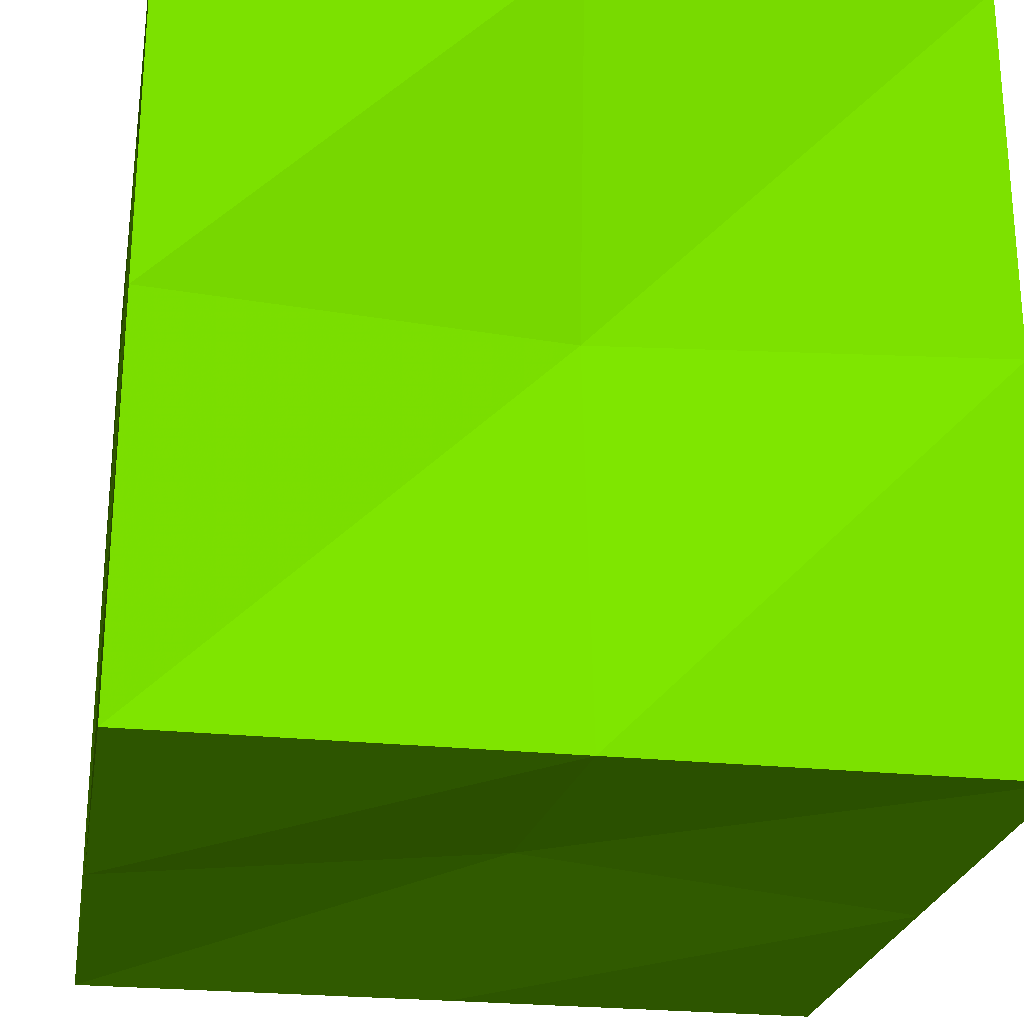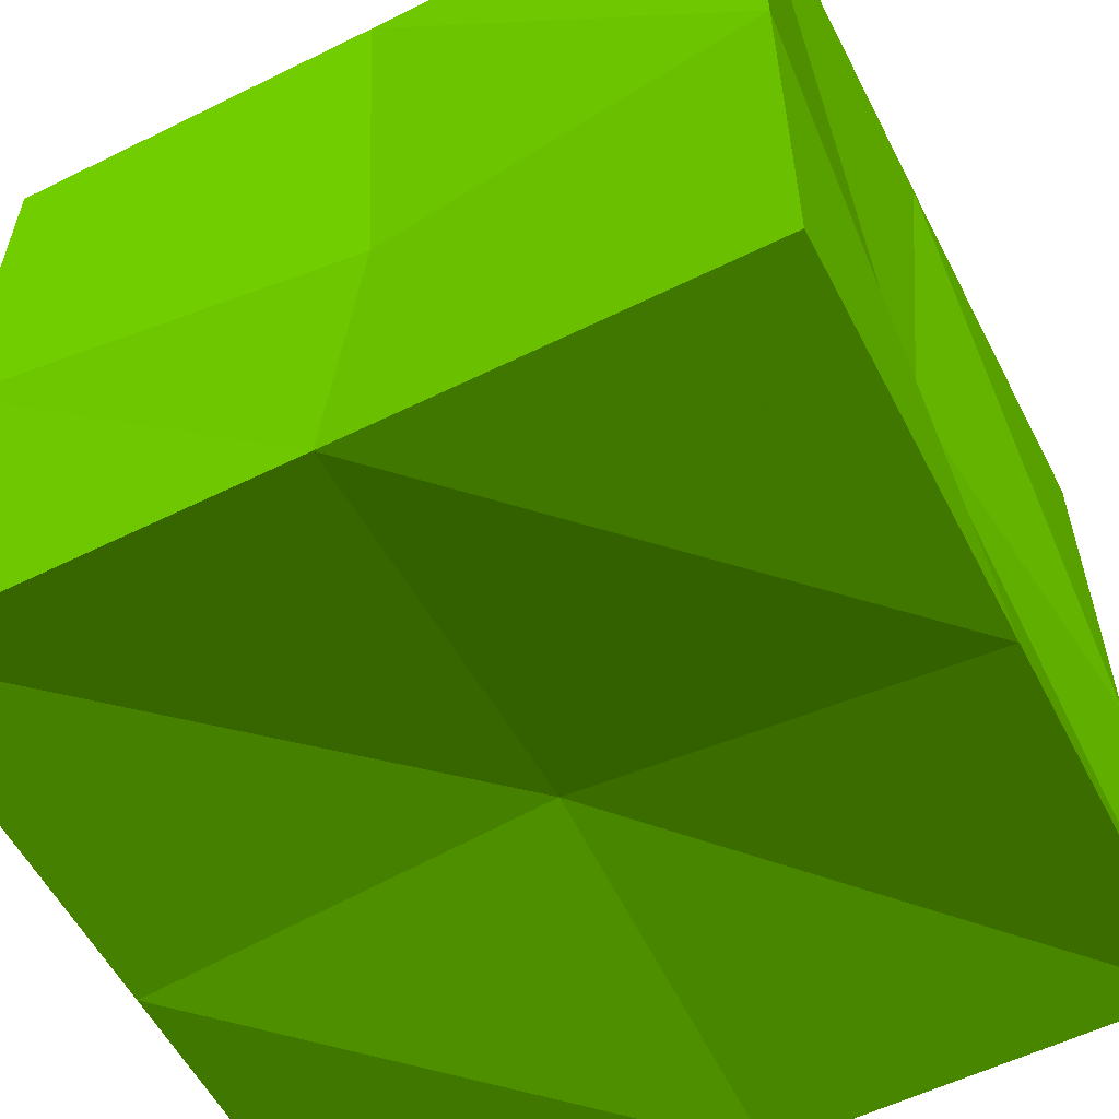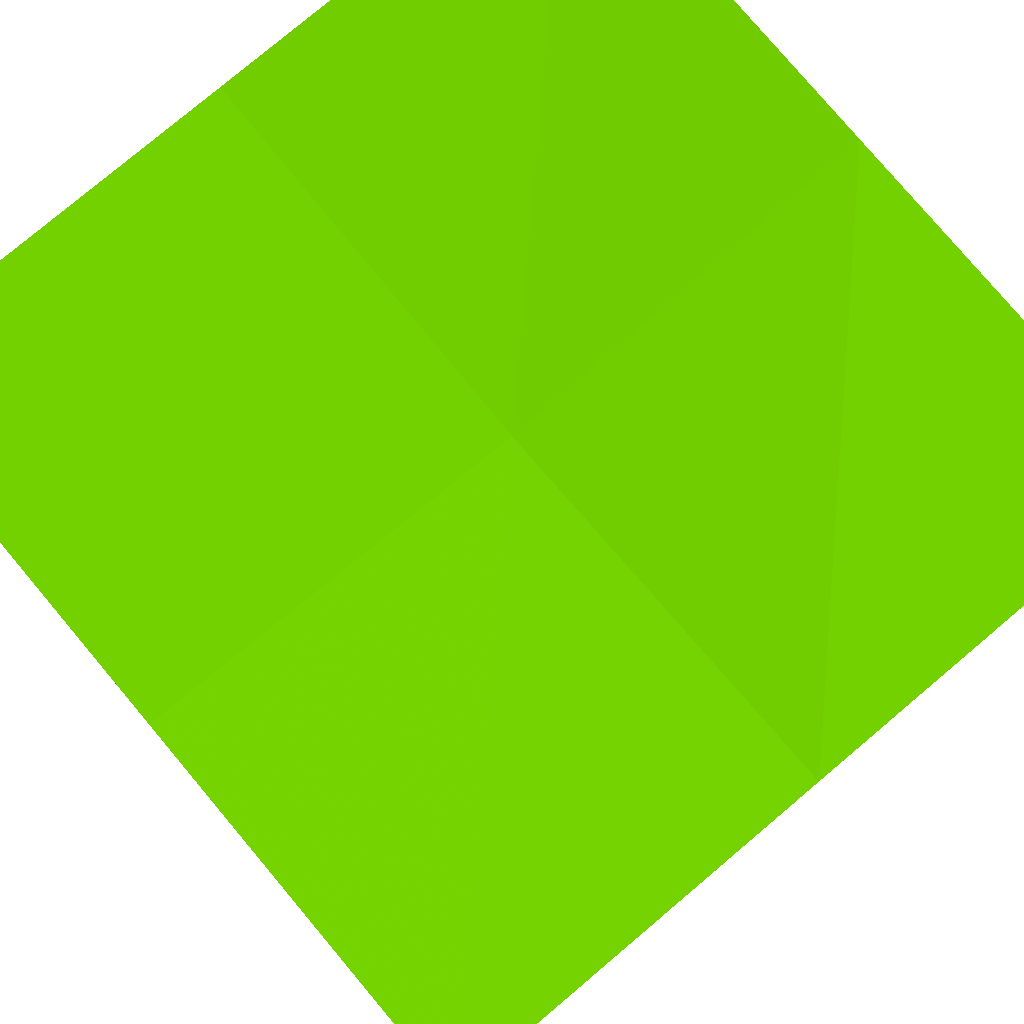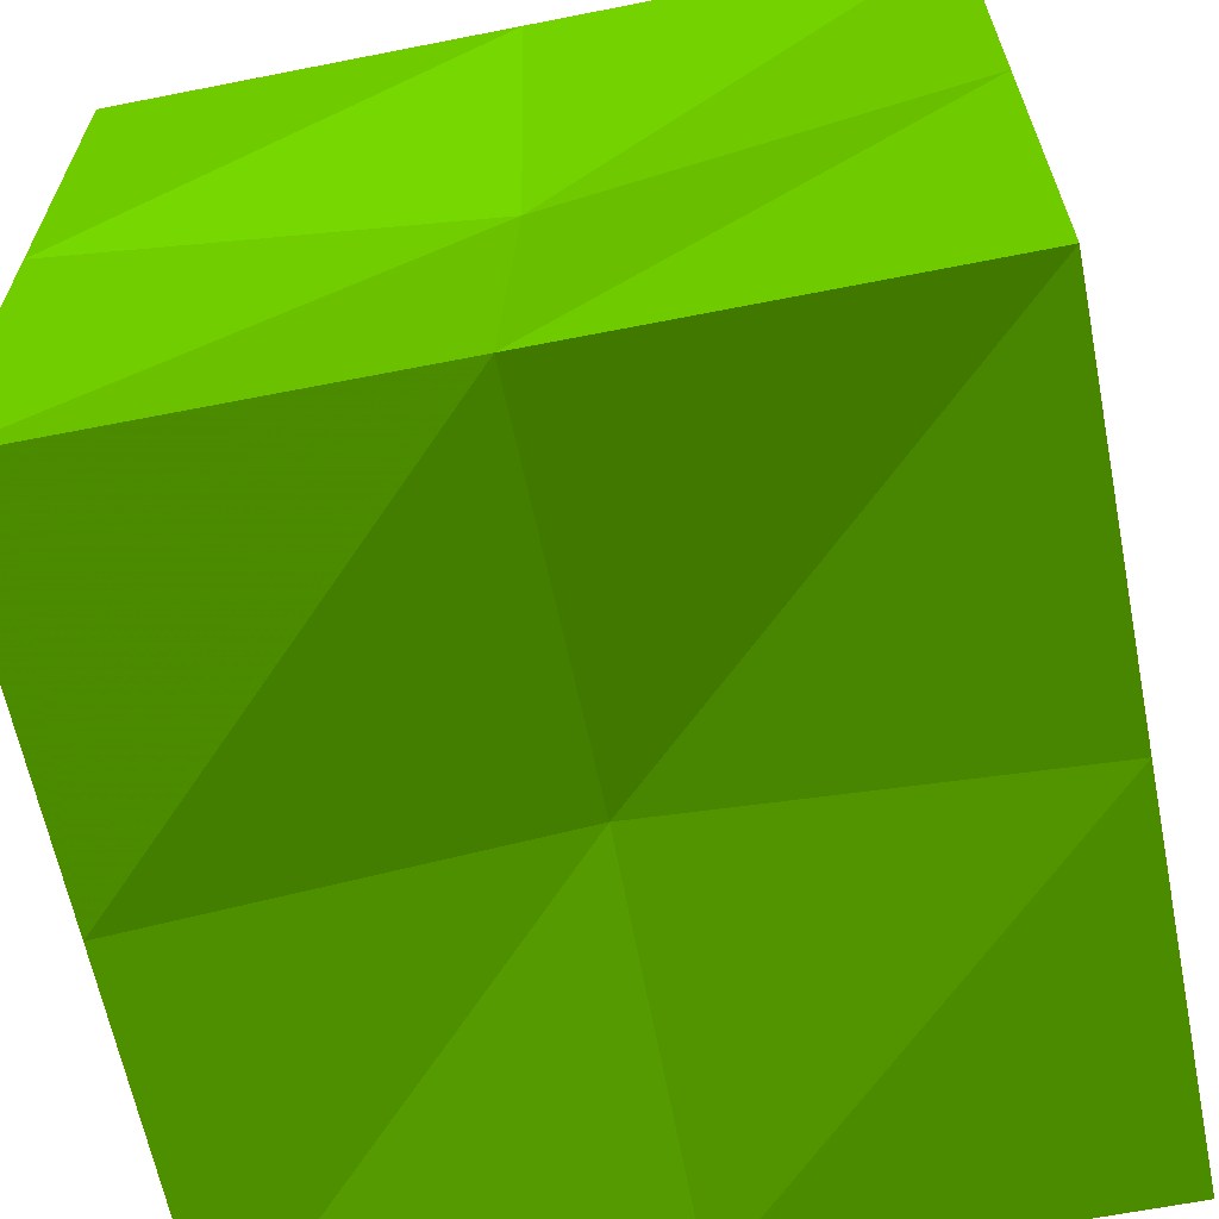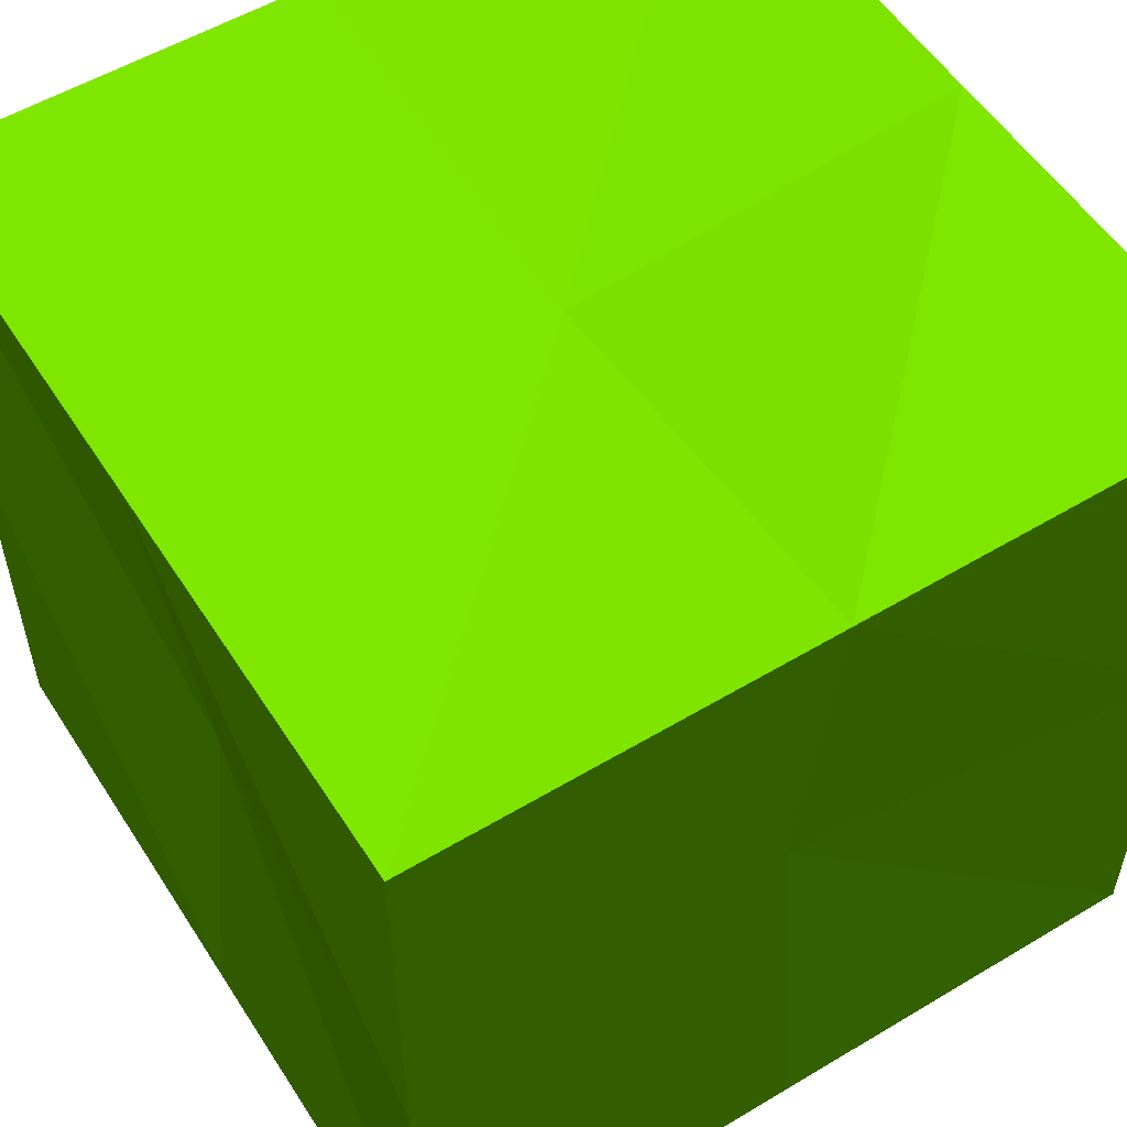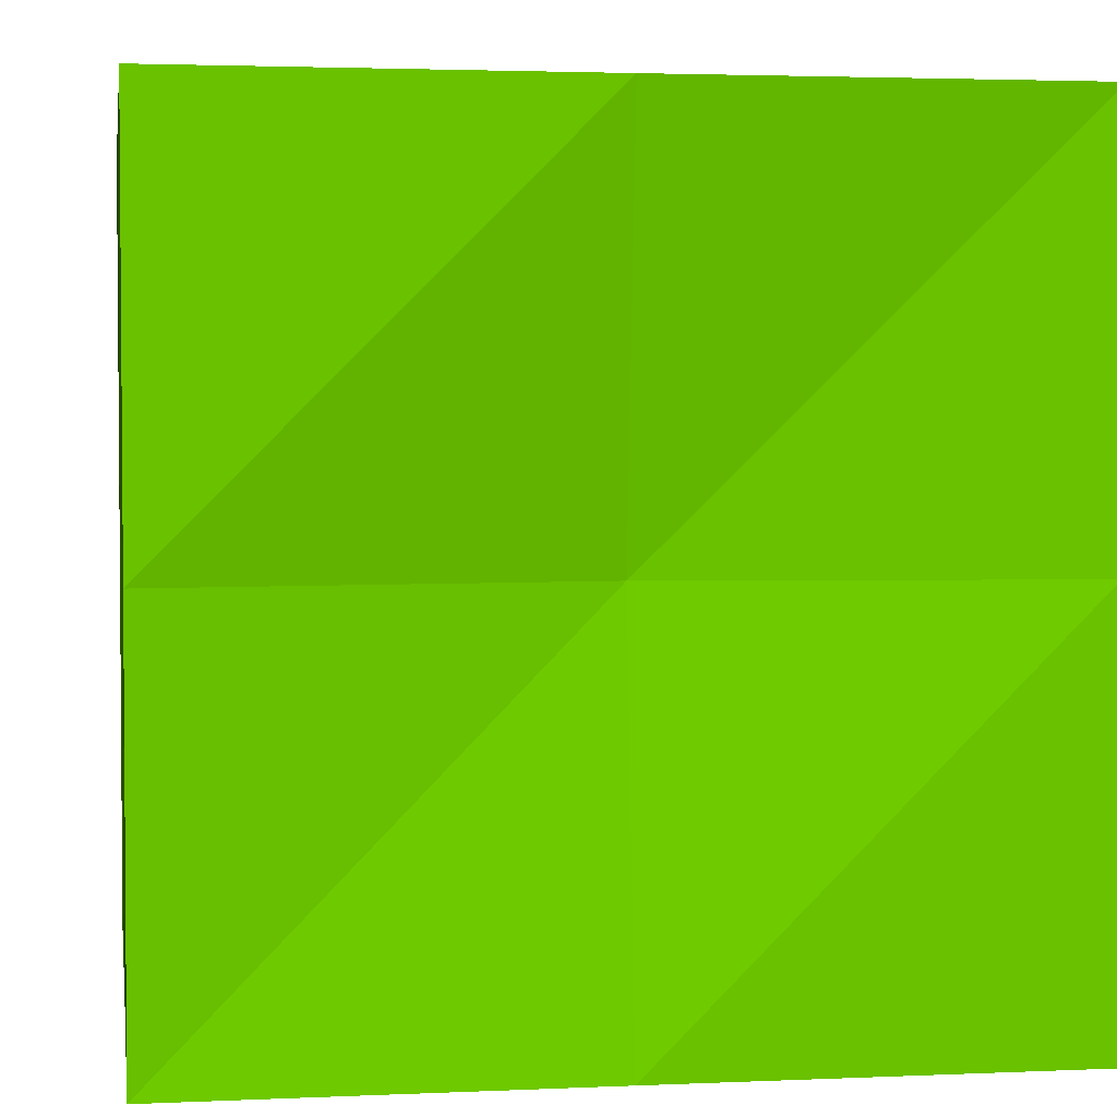
<metadata>
{"format":"obj","ext":"obj","renderer":"f3d","projection":"perspective","resolution":1024,"background":"white","views":[{"elev":-24.8,"azim":-99.8,"up":"+Y"},{"elev":-57.0,"azim":-62.8,"up":"+Z"},{"elev":79.3,"azim":49.9,"up":"+Y"},{"elev":-63.7,"azim":101.3,"up":"+Y"},{"elev":54.9,"azim":147.7,"up":"+Z"},{"elev":2.9,"azim":171.2,"up":"+Y"}]}
</metadata>
<code>
o surf_1
v   1.989   1.989   1.989  0.5412  1  0
v  -1.989   1.989   1.989  0.5412  1  0
v  -1.989  -1.989   1.989  0.5412  1  0
v   1.989  -1.989   1.989  0.5412  1  0
v   1.989   1.989  -1.989  0.5412  1  0
v  -1.989   1.989  -1.989  0.5412  1  0
v  -1.989  -1.989  -1.989  0.5412  1  0
v   1.989  -1.989  -1.989  0.5412  1  0
v   1.989   1.989   1.722e-16  0.5412  1  0
v   1.218e-16   1.988  -1.988  0.5412  1  0
v  -1.988   1.988   1.722e-16  0.5412  1  0
v   1.218e-16   1.989   1.989  0.5412  1  0
v   1.089e-16   1.779   1.089e-16  0.5412  1  0
v  -1.989   2.436e-16  -1.989  0.5412  1  0
v  -1.989  -1.989   1.722e-16  0.5412  1  0
v  -1.988   2.435e-16   1.988  0.5412  1  0
v  -1.779   2.179e-16   1.089e-16  0.5412  1  0
v   1.218e-16  -1.989  -1.989  0.5412  1  0
v   1.988  -1.988   1.722e-16  0.5412  1  0
v   1.217e-16  -1.988   1.988  0.5412  1  0
v   1.089e-16  -1.779   1.089e-16  0.5412  1  0
v   1.989  -8.403e-33  -1.989  0.5412  1  0
v   1.989  -2.681e-33   1.989  0.5412  1  0
v   1.779  -1.019e-48   1.089e-16  0.5412  1  0
v   0   0   1.779  0.5412  1  0
v   2.179e-16   4.073e-33  -1.779  0.5412  1  0
f 1 9 13 12
f 12 13 11 2
f 9 5 10 13
f 13 10 6 11
f 2 11 17 16
f 16 17 15 3
f 11 6 14 17
f 17 14 7 15
f 3 15 21 20
f 20 21 19 4
f 15 7 18 21
f 21 18 8 19
f 4 19 24 23
f 23 24 9 1
f 19 8 22 24
f 24 22 5 9
f 3 20 25 16
f 16 25 12 2
f 20 4 23 25
f 25 23 1 12
f 8 18 26 22
f 22 26 10 5
f 18 7 14 26
f 26 14 6 10

</code>
